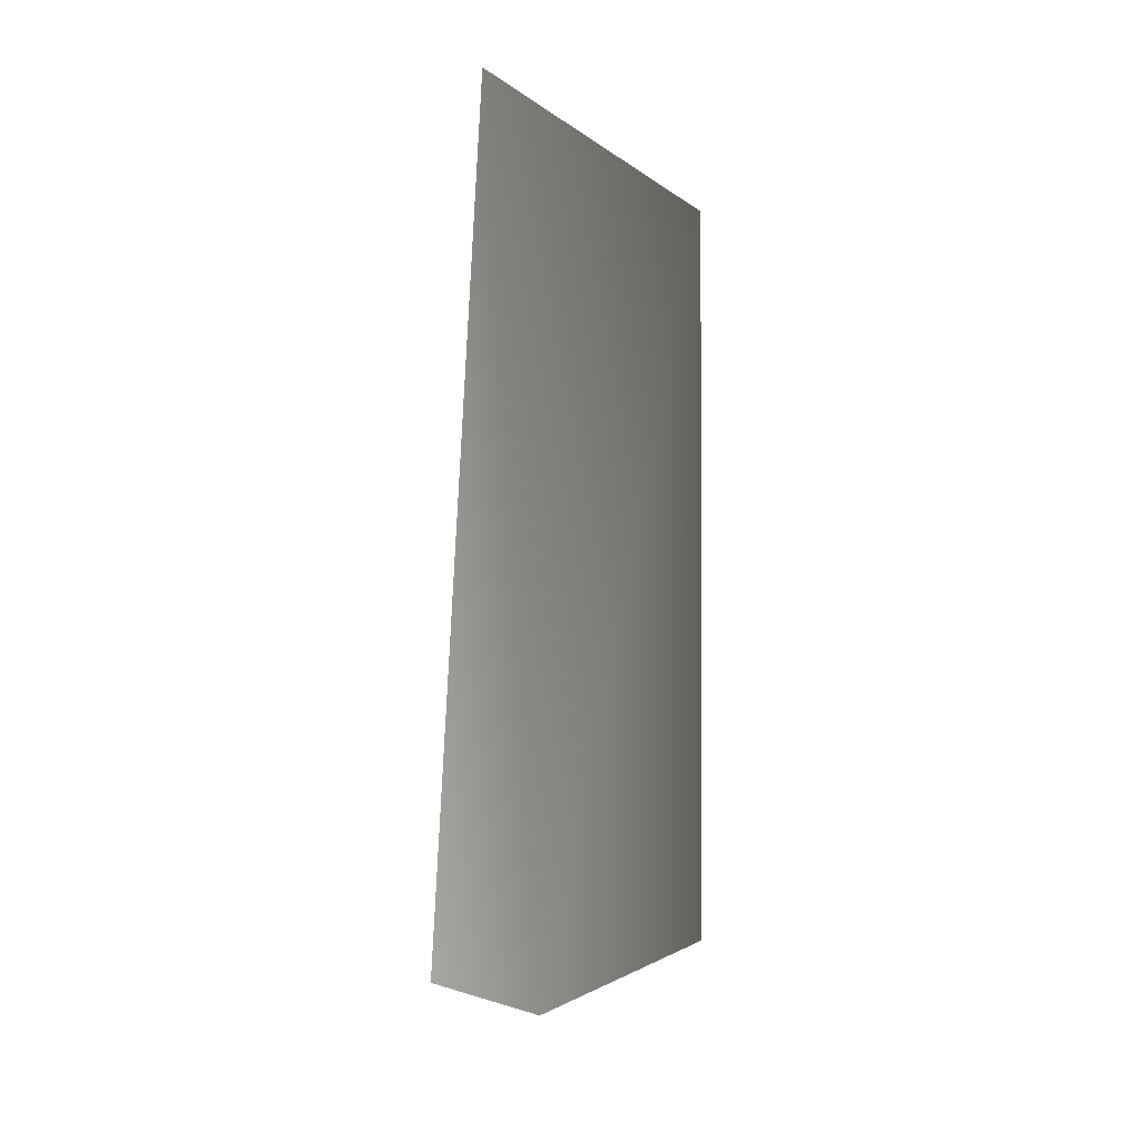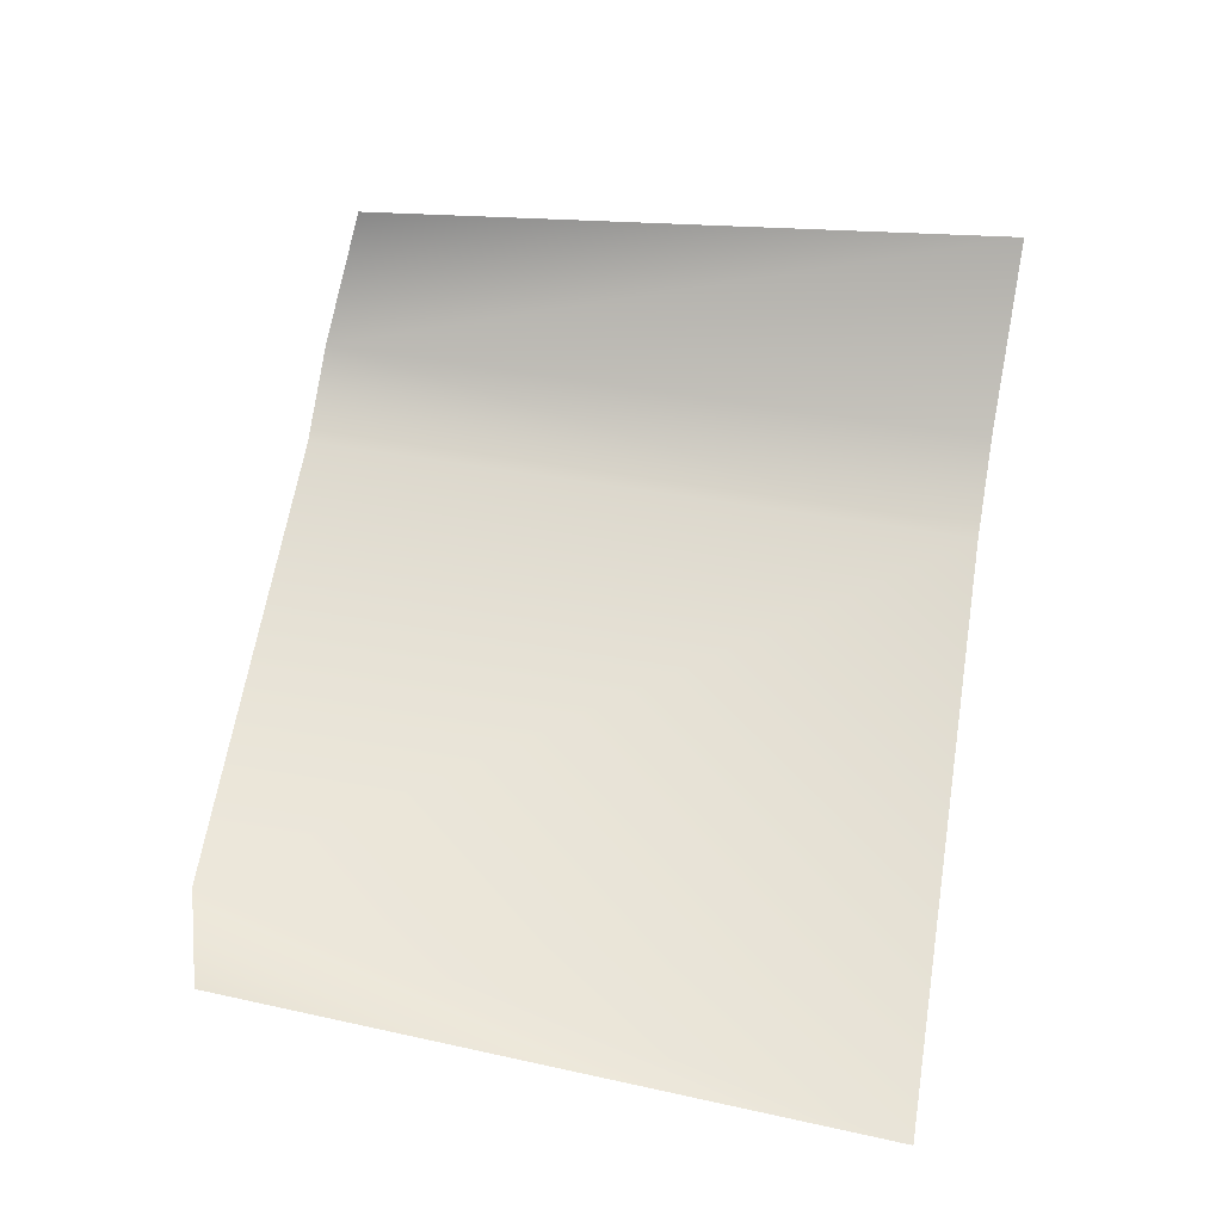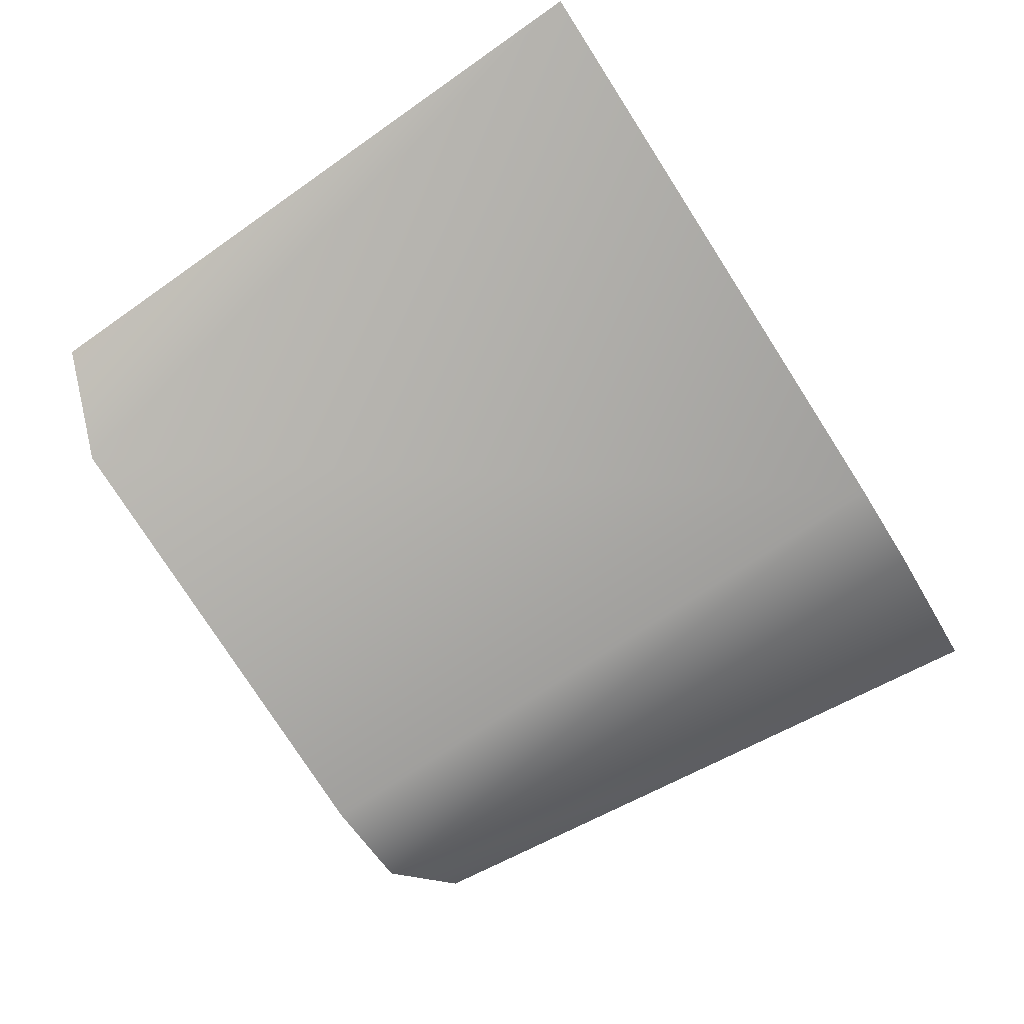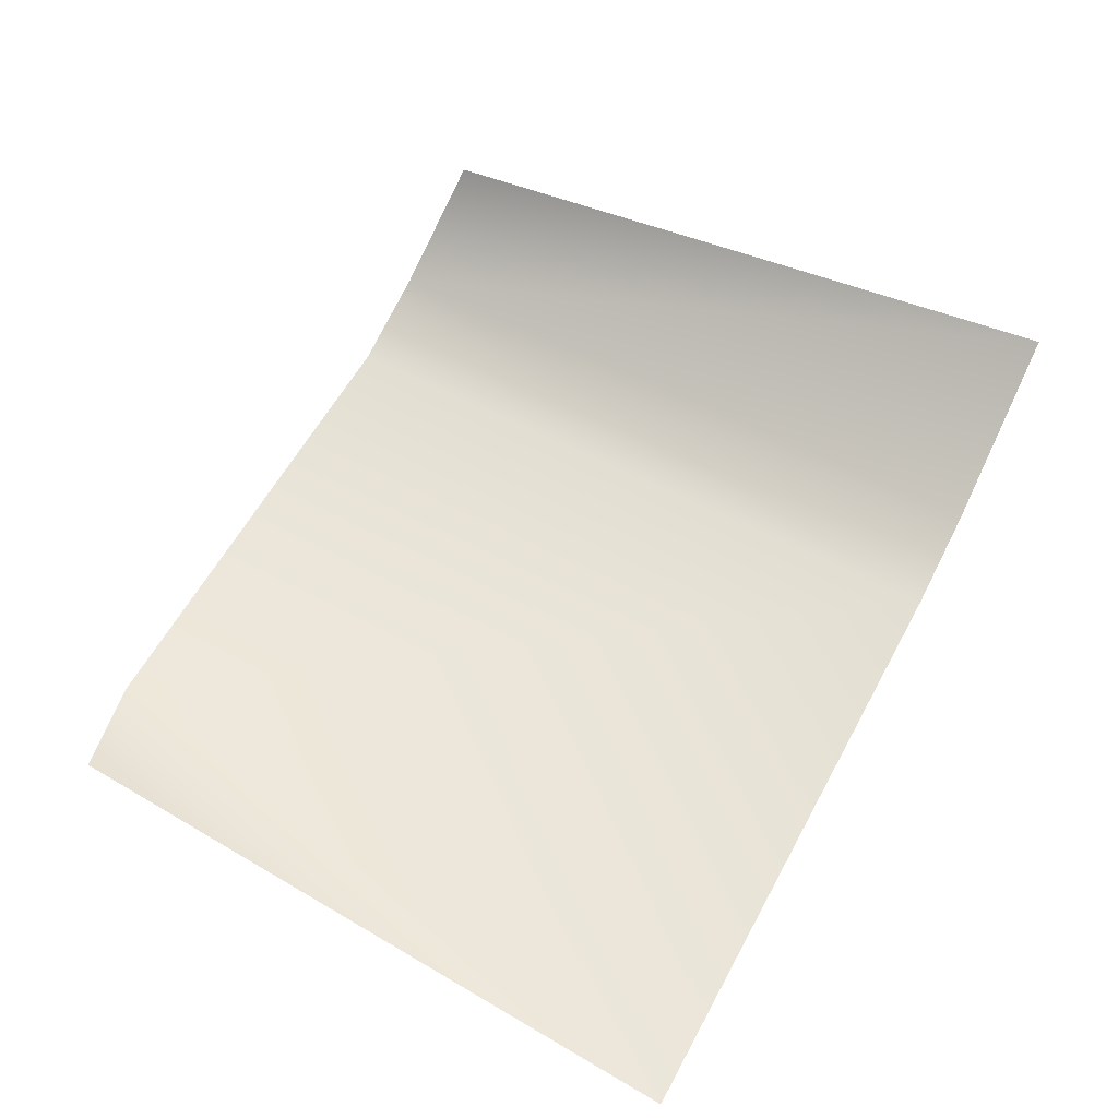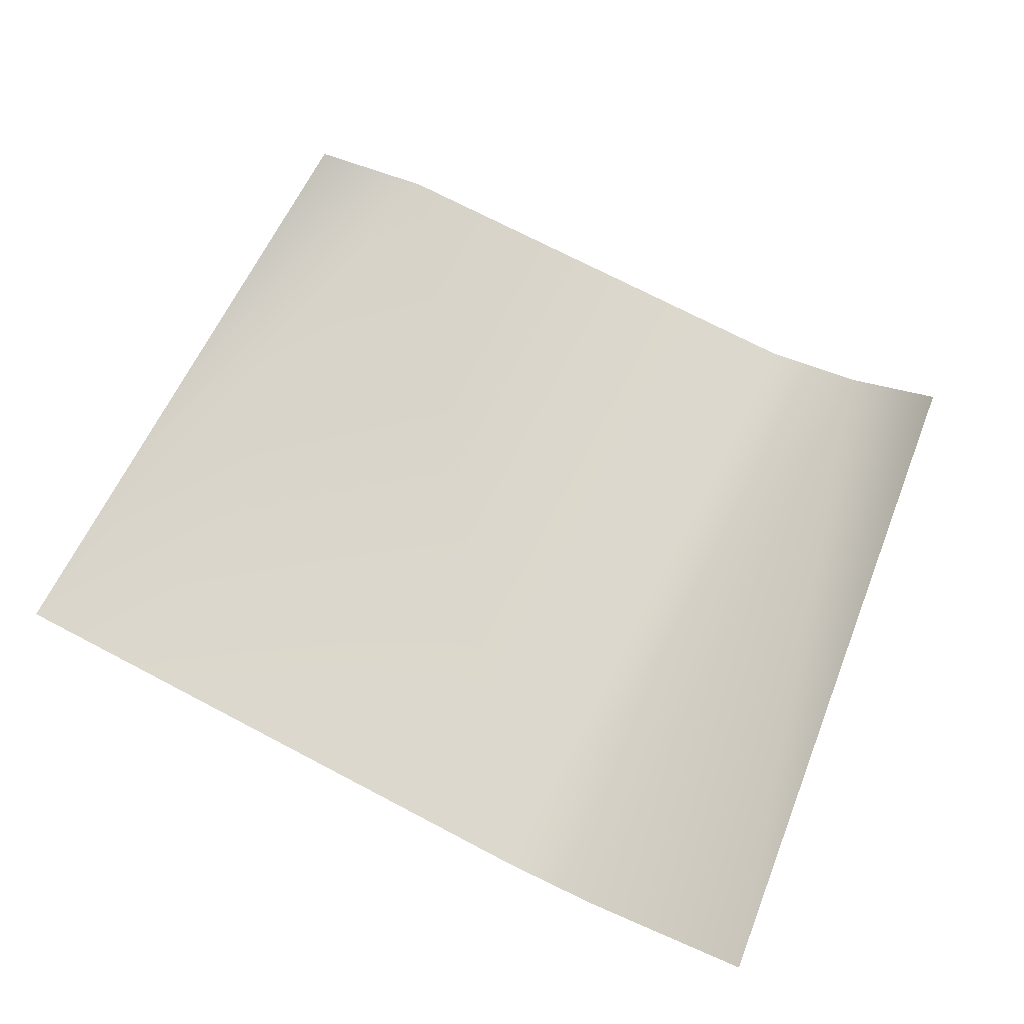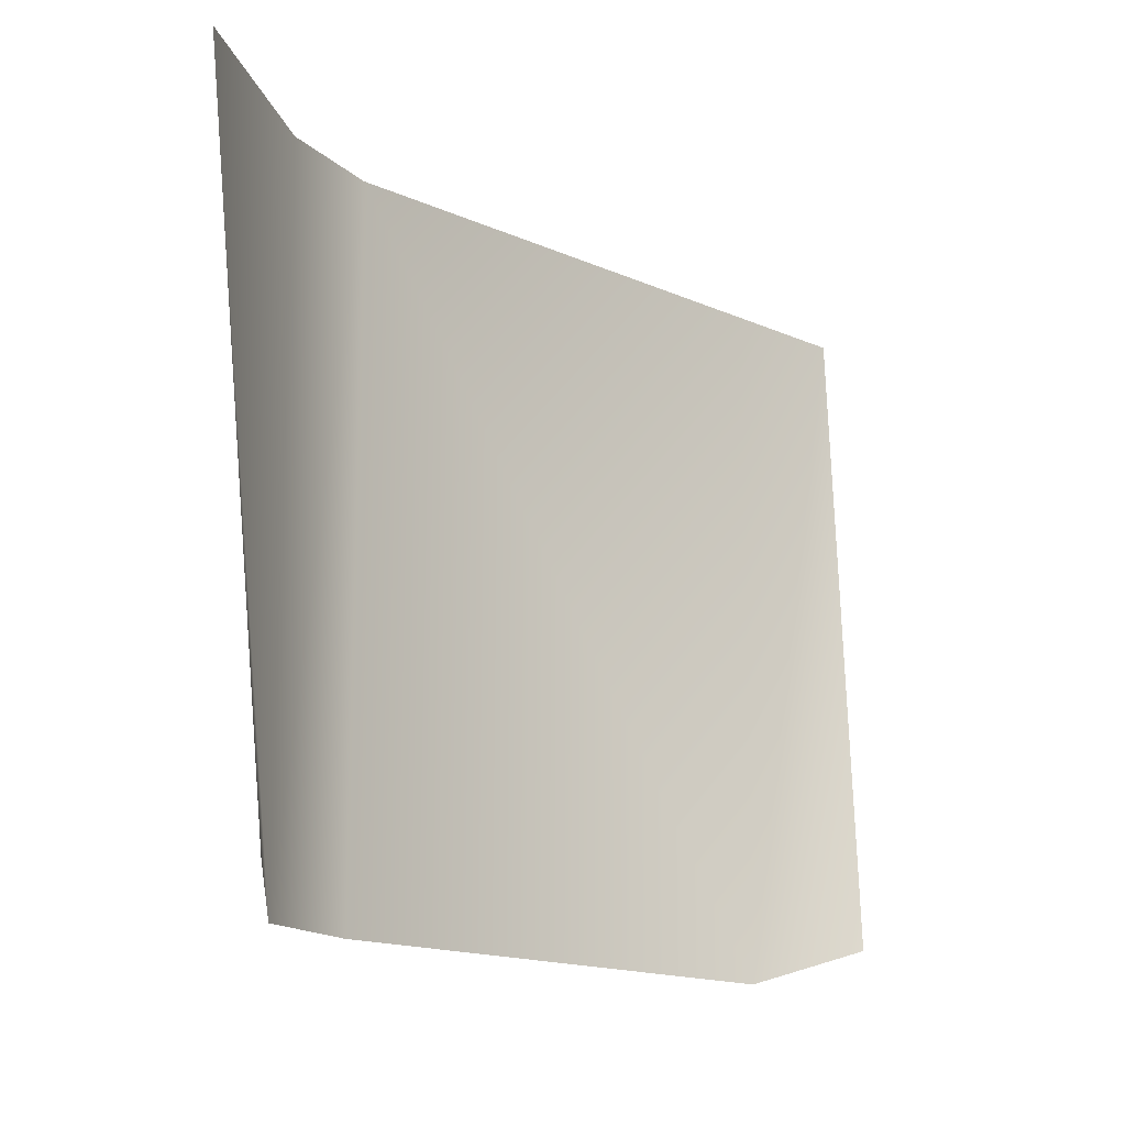
<metadata>
{"format":"obj","ext":"obj","renderer":"f3d","projection":"perspective","resolution":1024,"background":"white","views":[{"elev":-1.6,"azim":-72.5,"up":"+Z"},{"elev":63.5,"azim":-80.6,"up":"+Y"},{"elev":-78.4,"azim":-57.2,"up":"+Y"},{"elev":58.4,"azim":-61.8,"up":"+Y"},{"elev":72.8,"azim":27.6,"up":"+Y"},{"elev":-16.5,"azim":138.2,"up":"+Z"}]}
</metadata>
<code>
v  -26.95 -1.764 -19.76
v  -28.39 -4.762 22.15
v  -20 -4.771 -22.14
v  17.82 -2.721 22.15
v  28.39 4.771 22.16
v  17.76 -2.757 -22.14
v  11.38 -4.769 -22.16
v  11.38 -4.769 22.15
v  23.48 4.643 -20.42
v  -20.11 -4.761 22.15
g SM_Metal_Plate_01
f 1 2 3
f 4 5 6
f 6 7 8
f 8 4 6
f 5 9 6
f 3 10 8
f 8 7 3
f 2 10 3

</code>
